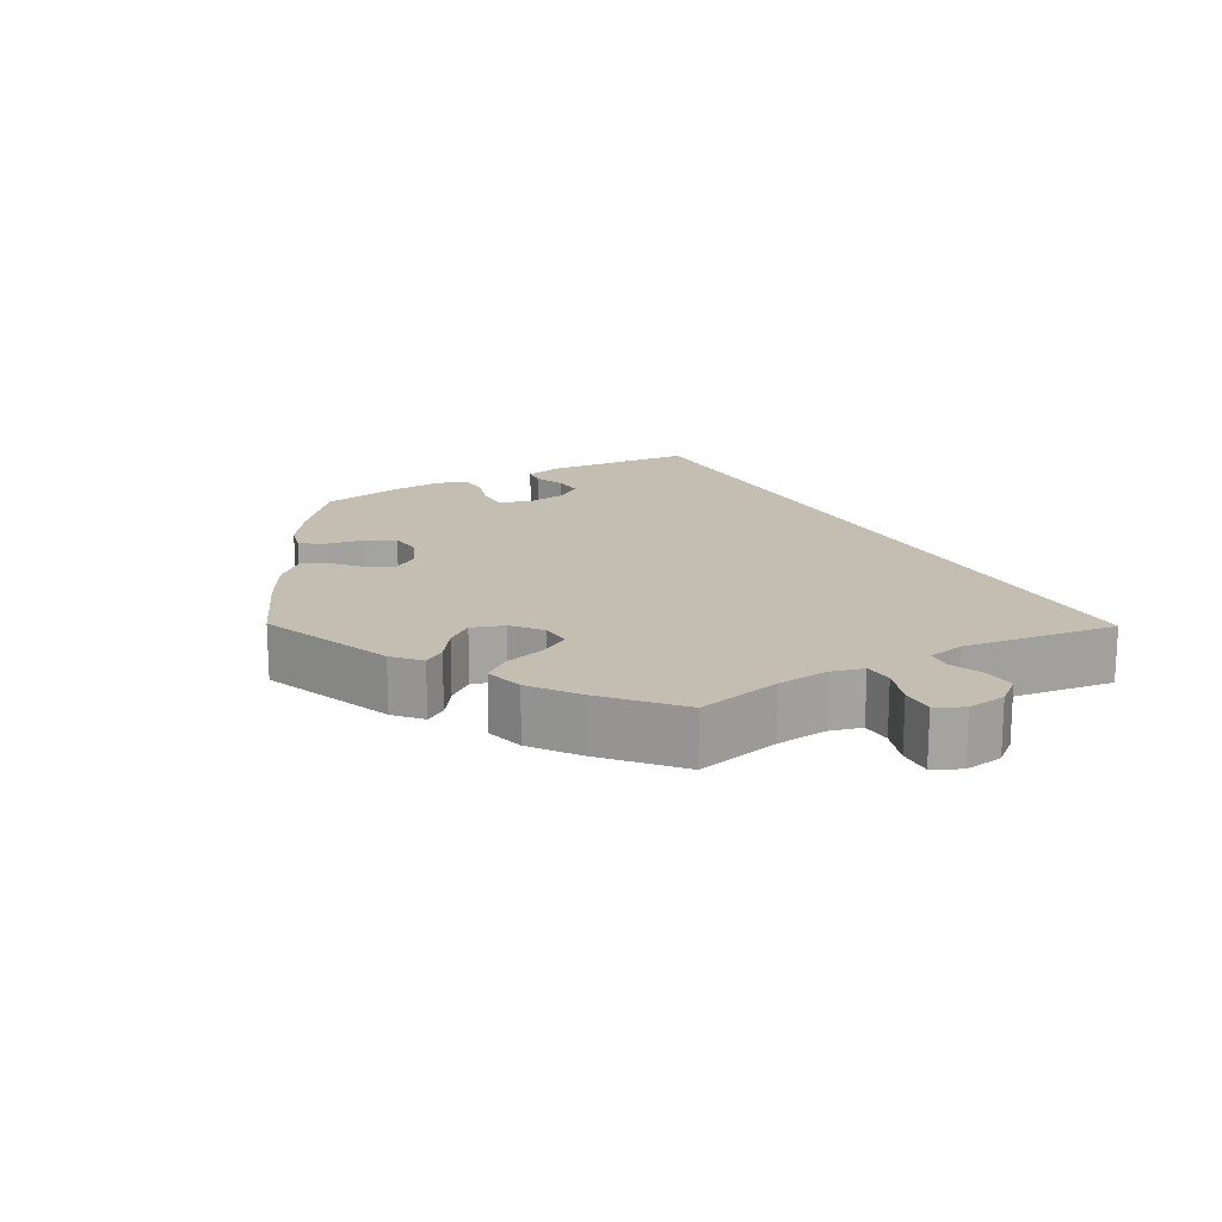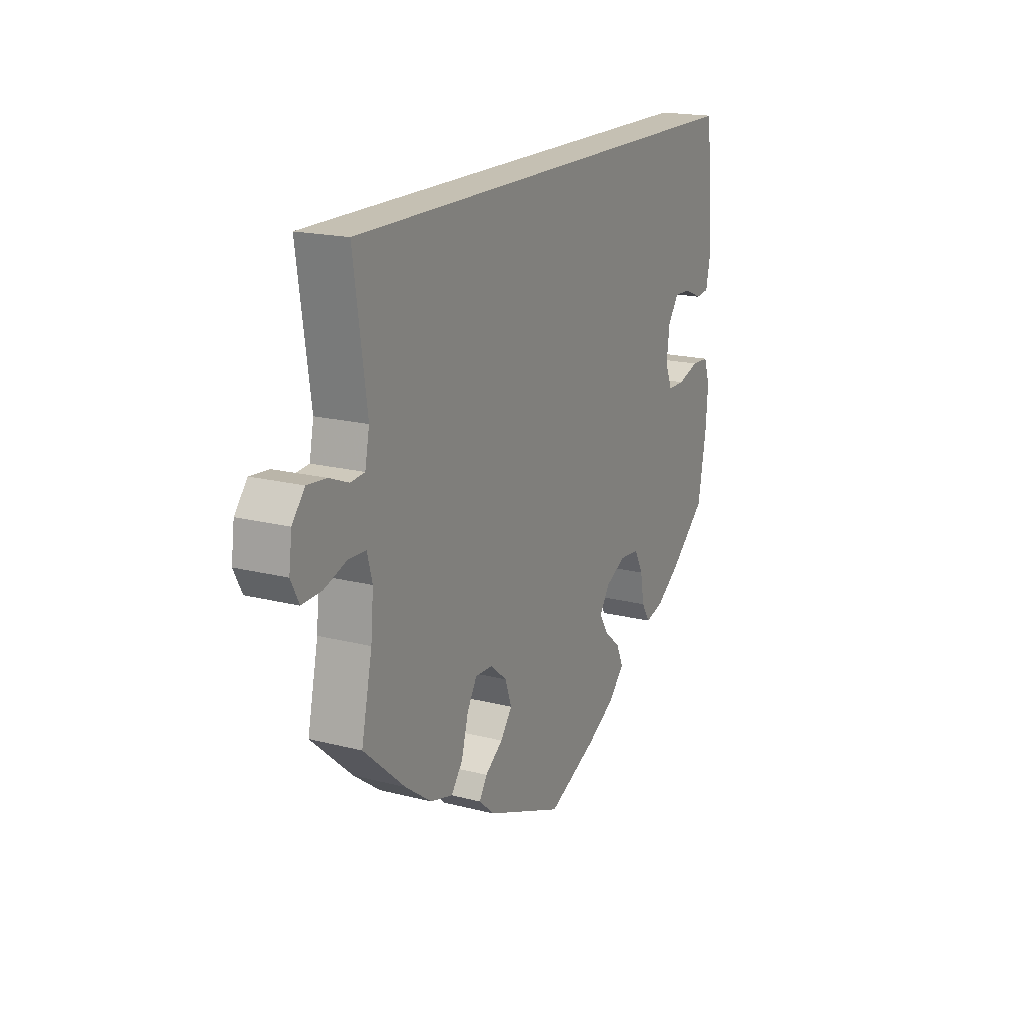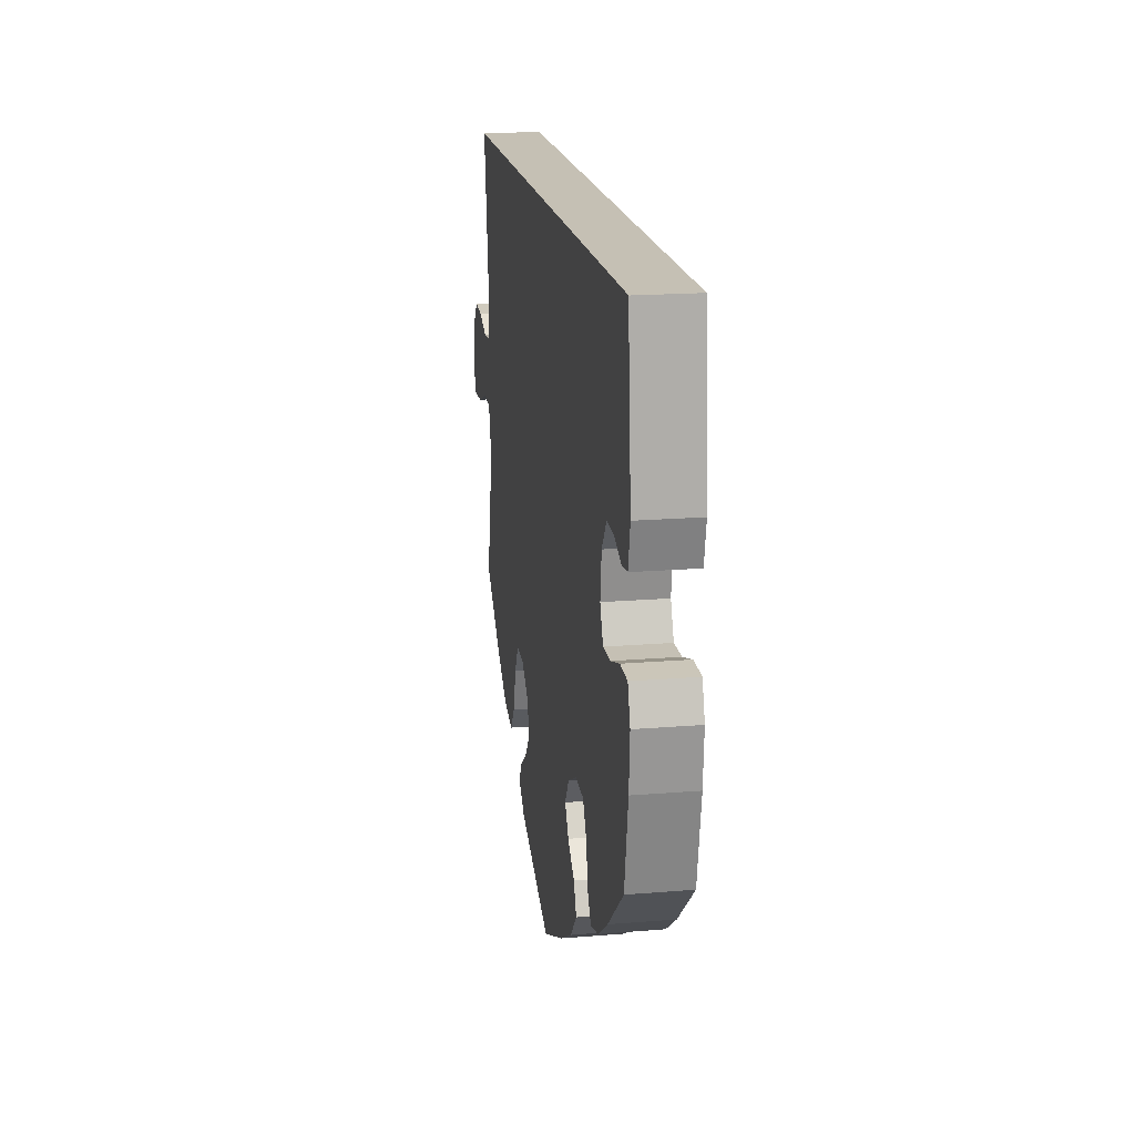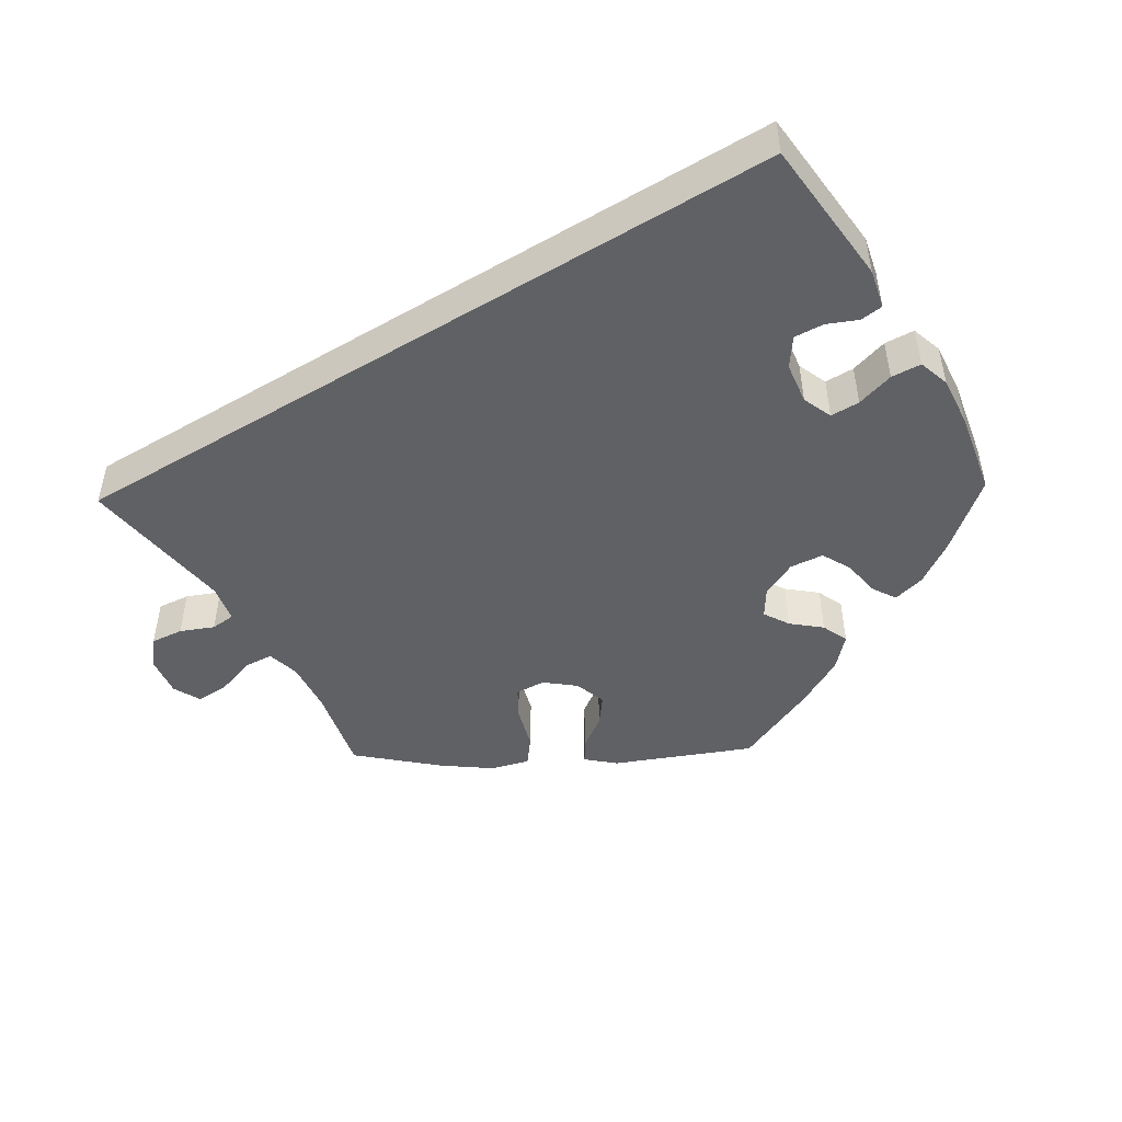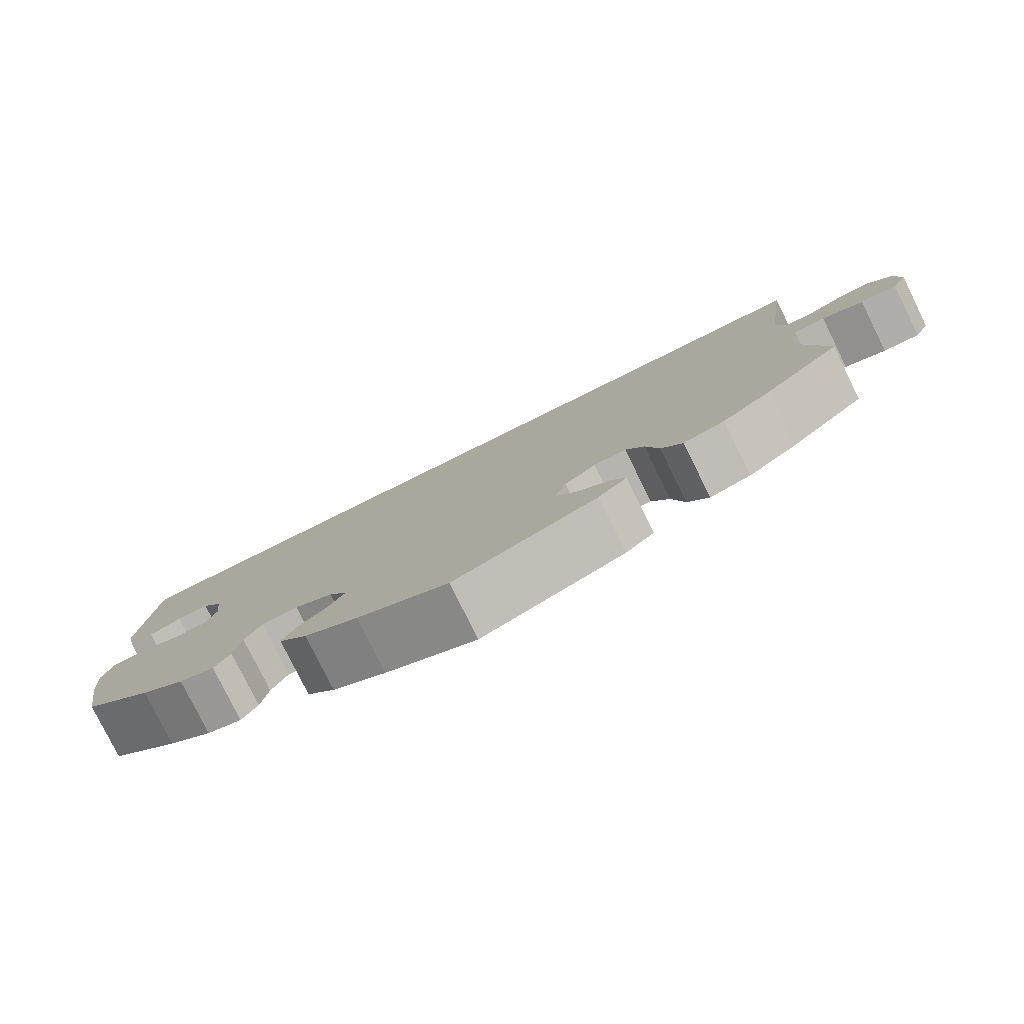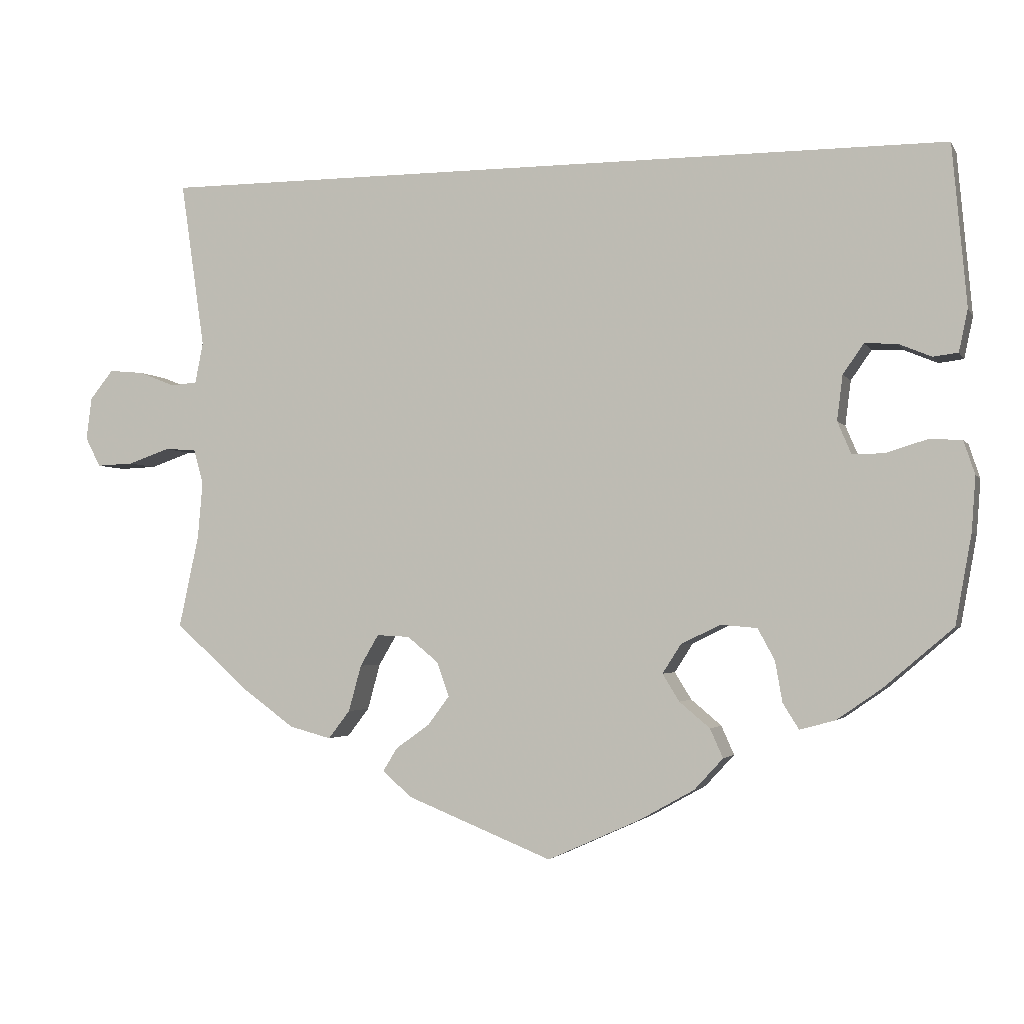
<metadata>
{"format":"obj","ext":"obj","renderer":"f3d","projection":"perspective","resolution":1024,"background":"white","views":[{"elev":17.2,"azim":-119.5,"up":"+Y"},{"elev":18.1,"azim":-63.5,"up":"+Z"},{"elev":18.2,"azim":80.9,"up":"+Z"},{"elev":-47.5,"azim":31.4,"up":"+Y"},{"elev":-79.1,"azim":-153.7,"up":"+Z"},{"elev":-2.6,"azim":16.7,"up":"+Z"}]}
</metadata>
<code>
v -0.181 0.07 -0.505
v -0.217 0.07 -0.473
v -0.199 0.07 -0.444
v -0.157 0.07 -0.414
v -0.13 0.07 -0.378
v -0.145 0.07 -0.335
v -0.184 0.07 -0.303
v -0.225 0.07 -0.301
v -0.248 0.07 -0.34
v -0.264 0.07 -0.398
v -0.291 0.07 -0.433
v -0.343 0.07 -0.419
v -0.405 0.07 -0.374
v -0.501 0.07 -0.289
v -0.476 0.07 -0.173
v -0.47 0.07 -0.103
v -0.482 0.07 -0.059
v -0.522 0.07 -0.057
v -0.574 0.07 -0.075
v -0.62 0.07 -0.077
v -0.639 0.07 -0.04
v -0.632 0.07 0.013
v -0.603 0.07 0.049
v -0.559 0.07 0.045
v -0.514 0.07 0.027
v -0.481 0.07 0.03
v -0.471 0.07 0.081
v -0.501 0.07 0.289
v 0.5 0.07 0.289
v 0.518 0.07 0.088
v 0.507 0.07 0.036
v 0.476 0.07 0.032
v 0.435 0.07 0.049
v 0.395 0.07 0.051
v 0.369 0.07 0.014
v 0.362 0.07 -0.042
v 0.379 0.07 -0.082
v 0.419 0.07 -0.082
v 0.47 0.07 -0.066
v 0.511 0.07 -0.068
v 0.525 0.07 -0.11
v 0.52 0.07 -0.178
v 0.5 0.07 -0.289
v 0.413 0.07 -0.363
v 0.358 0.07 -0.401
v 0.314 0.07 -0.413
v 0.294 0.07 -0.381
v 0.285 0.07 -0.33
v 0.264 0.07 -0.291
v 0.218 0.07 -0.287
v 0.169 0.07 -0.311
v 0.146 0.07 -0.347
v 0.167 0.07 -0.381
v 0.205 0.07 -0.413
v 0.221 0.07 -0.449
v 0.185 0.07 -0.488
v 0.117 0.07 -0.526
v 0.001 0.07 -0.578
v -0.181 0 -0.505
v -0.217 0 -0.473
v -0.199 0 -0.444
v -0.157 0 -0.414
v -0.13 0 -0.378
v -0.145 0 -0.335
v -0.184 0 -0.303
v -0.225 0 -0.301
v -0.248 0 -0.34
v -0.264 0 -0.398
v -0.291 0 -0.433
v -0.343 0 -0.419
v -0.405 0 -0.374
v -0.501 0 -0.289
v -0.476 0 -0.173
v -0.47 0 -0.103
v -0.482 0 -0.059
v -0.522 0 -0.057
v -0.574 0 -0.075
v -0.62 0 -0.077
v -0.639 0 -0.04
v -0.632 0 0.013
v -0.603 0 0.049
v -0.559 0 0.045
v -0.514 0 0.027
v -0.481 0 0.03
v -0.471 0 0.081
v -0.501 0 0.289
v 0.5 0 0.289
v 0.518 0 0.088
v 0.507 0 0.036
v 0.476 0 0.032
v 0.435 0 0.049
v 0.395 0 0.051
v 0.369 0 0.014
v 0.362 0 -0.042
v 0.379 0 -0.082
v 0.419 0 -0.082
v 0.47 0 -0.066
v 0.511 0 -0.068
v 0.525 0 -0.11
v 0.52 0 -0.178
v 0.5 0 -0.289
v 0.413 0 -0.363
v 0.358 0 -0.401
v 0.314 0 -0.413
v 0.294 0 -0.381
v 0.285 0 -0.33
v 0.264 0 -0.291
v 0.218 0 -0.287
v 0.169 0 -0.311
v 0.146 0 -0.347
v 0.167 0 -0.381
v 0.205 0 -0.413
v 0.221 0 -0.449
v 0.185 0 -0.488
v 0.117 0 -0.526
v 0.001 0 -0.578
f 53 54 55 56
f 52 53 56 57
f 45 46 47 48
f 45 48 49
f 44 45 49
f 43 44 49
f 42 43 49 50
f 38 39 40 41
f 37 38 41 42
f 30 31 32 33
f 30 33 34
f 27 28 29 30
f 26 27 30 34
f 25 26 34 35
f 23 24 25
f 22 23 25
f 18 19 20 21
f 17 18 21 22
f 12 13 14 15
f 12 15 16
f 9 10 11 12
f 8 9 12 16
f 7 8 16 17
f 1 2 3 4
f 1 4 5
f 52 57 58 1
f 37 42 50
f 36 37 50 51
f 35 36 51
f 17 22 25 35
f 7 17 35 51
f 6 7 51 52
f 52 1 5
f 5 6 52
f 114 113 112 111
f 115 114 111 110
f 106 105 104 103
f 107 106 103
f 107 103 102
f 107 102 101
f 108 107 101 100
f 99 98 97 96
f 100 99 96 95
f 91 90 89 88
f 92 91 88
f 88 87 86 85
f 92 88 85 84
f 93 92 84 83
f 83 82 81
f 83 81 80
f 79 78 77 76
f 80 79 76 75
f 73 72 71 70
f 74 73 70
f 70 69 68 67
f 74 70 67 66
f 75 74 66 65
f 62 61 60 59
f 63 62 59
f 59 116 115 110
f 108 100 95
f 109 108 95 94
f 109 94 93
f 93 83 80 75
f 109 93 75 65
f 110 109 65 64
f 63 59 110
f 110 64 63
f 1 59 60 2
f 2 60 61 3
f 3 61 62 4
f 4 62 63 5
f 5 63 64 6
f 6 64 65 7
f 7 65 66 8
f 8 66 67 9
f 9 67 68 10
f 10 68 69 11
f 11 69 70 12
f 12 70 71 13
f 13 71 72 14
f 14 72 73 15
f 15 73 74 16
f 16 74 75 17
f 17 75 76 18
f 18 76 77 19
f 19 77 78 20
f 20 78 79 21
f 21 79 80 22
f 22 80 81 23
f 23 81 82 24
f 24 82 83 25
f 25 83 84 26
f 26 84 85 27
f 27 85 86 28
f 28 86 87 29
f 29 87 88 30
f 30 88 89 31
f 31 89 90 32
f 32 90 91 33
f 33 91 92 34
f 34 92 93 35
f 35 93 94 36
f 36 94 95 37
f 37 95 96 38
f 38 96 97 39
f 39 97 98 40
f 40 98 99 41
f 41 99 100 42
f 42 100 101 43
f 43 101 102 44
f 44 102 103 45
f 45 103 104 46
f 46 104 105 47
f 47 105 106 48
f 48 106 107 49
f 49 107 108 50
f 50 108 109 51
f 51 109 110 52
f 52 110 111 53
f 53 111 112 54
f 54 112 113 55
f 55 113 114 56
f 56 114 115 57
f 57 115 116 58
f 58 116 59 1

</code>
